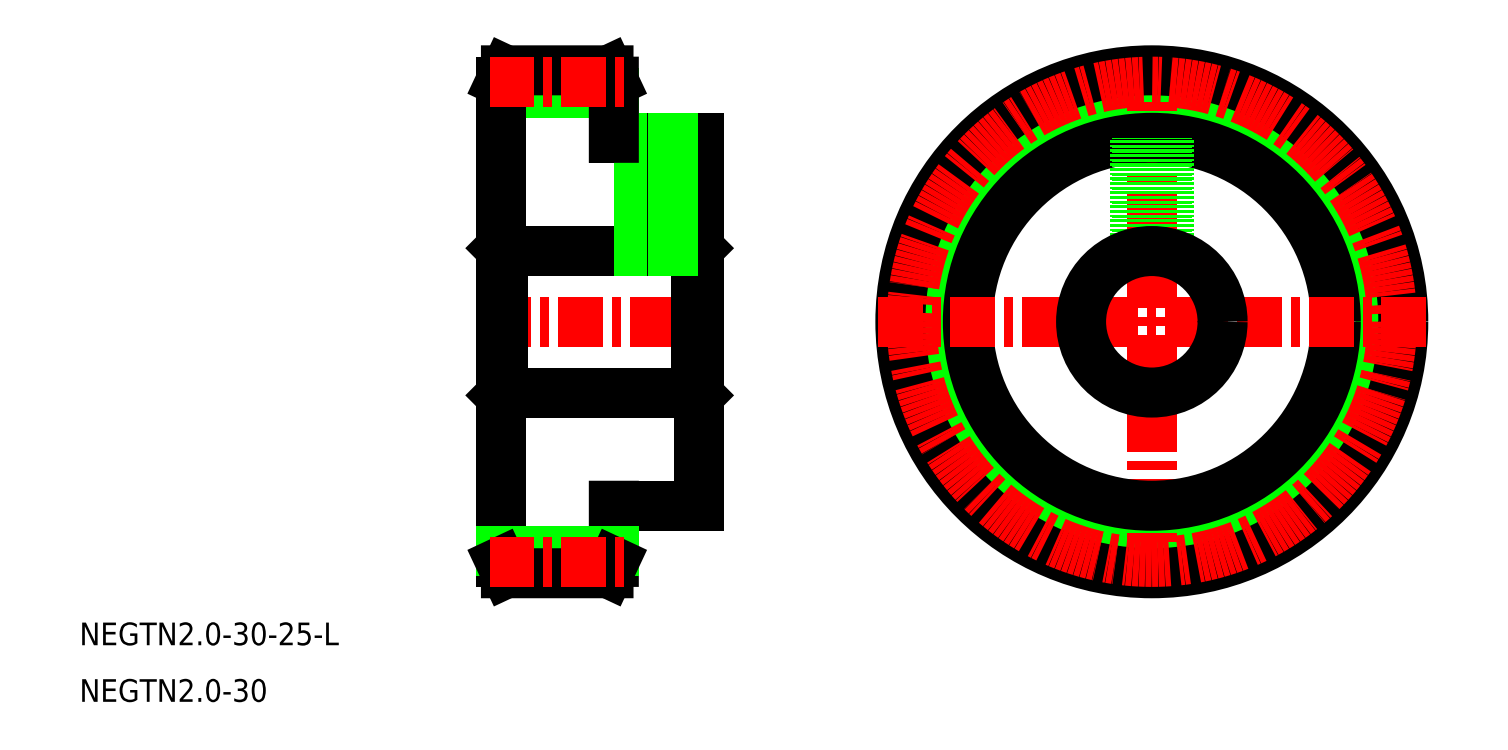
<metadata>
{"format":"dxf","ext":"dxf","renderer":"ezdxf+matplotlib","layout":"modelspace","background":"white","min_lineweight":24,"dpi":150}
</metadata>
<code>
0
SECTION
2
ENTITIES
0
CIRCLE
8
0
10
137.4
20
170.5
30
0
40
40.42
0
LINE
8
CENTER
10
137.4
20
218.9
30
0
11
137.4
21
122.1
31
0
0
CIRCLE
8
0
10
137.4
20
170.5
30
0
40
44.42
0
CIRCLE
8
CENTER
10
137.4
20
170.5
30
0
40
42.43
0
CIRCLE
8
0
10
137.4
20
170.5
30
0
40
32.5
0
LINE
8
CENTER
10
88.93
20
170.5
30
0
11
185.8
21
170.5
31
0
0
LINE
8
0
10
134.4
20
202.9
30
0
11
134.4
21
182.6
31
0
0
LINE
8
0
10
140.1
20
202.9
30
0
11
140.1
21
182.7
31
0
0
LINE
8
0
10
140.4
20
202.9
30
0
11
140.4
21
182.6
31
0
0
LINE
8
0
10
134.7
20
202.9
30
0
11
134.7
21
182.7
31
0
0
LINE
8
CENTER
10
19.8
20
170.5
30
0
11
59.3
21
170.5
31
0
0
LINE
8
0
10
22.8
20
158
30
0
11
56.8
21
158
31
0
0
LINE
8
0
10
22.8
20
183
30
0
11
56.8
21
183
31
0
0
LINE
8
0
10
42.3
20
138
30
0
11
57.3
21
138
31
0
0
LINE
8
0
10
42.3
20
203
30
0
11
57.3
21
203
31
0
0
LINE
8
0
10
22.8
20
183
30
0
11
22.8
21
158
31
0
0
LINE
8
0
10
22.3
20
183.5
30
0
11
22.3
21
157.5
31
0
0
LINE
8
0
10
22.3
20
157.5
30
0
11
22.8
21
158
31
0
0
LINE
8
0
10
22.3
20
210.9
30
0
11
42.3
21
210.9
31
0
0
LINE
8
0
10
22.3
20
170.5
30
0
11
22.3
21
170.5
31
0
0
LINE
8
0
10
22.3
20
183.5
30
0
11
22.8
21
183
31
0
0
LINE
8
0
10
22.3
20
172.7
30
0
11
22.3
21
172.7
31
0
0
LINE
8
0
10
56.8
20
183
30
0
11
56.8
21
158
31
0
0
LINE
8
0
10
57.3
20
203
30
0
11
57.3
21
138
31
0
0
LINE
8
0
10
56.8
20
158
30
0
11
57.3
21
157.5
31
0
0
LINE
8
CENTER
10
49.8
20
205
30
0
11
49.8
21
181
31
0
0
LINE
8
0
10
56.8
20
183
30
0
11
57.3
21
183.5
31
0
0
LINE
8
0
10
47.1
20
203
30
0
11
47.1
21
183
31
0
0
LINE
8
0
10
46.8
20
203
30
0
11
46.8
21
183
31
0
0
LINE
8
0
10
52.5
20
203
30
0
11
52.5
21
183
31
0
0
LINE
8
0
10
52.8
20
203
30
0
11
52.8
21
183
31
0
0
LINE
8
0
10
22.3
20
212.9
30
0
11
22.3
21
128.1
31
0
0
LINE
8
0
10
42.3
20
203
30
0
11
42.3
21
212.9
31
0
0
TEXT
8
0
10
-52.11
20
113.4
30
0
40
4
1
NEGTN2-30-25-L
7
MISUMI
0
TEXT
8
0
10
-52.11
20
103.4
30
0
40
4
1
NEGTN2-30
0
CIRCLE
8
0
10
137.4
20
170.5
30
0
40
12.5
0
LINE
8
0
10
42.3
20
128.1
30
0
11
42.3
21
138
31
0
0
LINE
8
0
10
23.24
20
214.9
30
0
11
41.36
21
214.9
31
0
0
LINE
8
0
10
23.24
20
214.9
30
0
11
22.3
21
212.9
31
0
0
LINE
8
0
10
41.36
20
214.9
30
0
11
42.3
21
212.9
31
0
0
LINE
8
CENTER
10
20.34
20
212.9
30
0
11
44.26
21
212.9
31
0
0
LINE
8
CENTER
10
20.34
20
212.9
30
0
11
44.26
21
212.9
31
0
0
LINE
8
0
10
22.3
20
130.1
30
0
11
42.3
21
130.1
31
0
0
LINE
8
0
10
23.24
20
126.1
30
0
11
41.36
21
126.1
31
0
0
LINE
8
0
10
23.24
20
126.1
30
0
11
22.3
21
128.1
31
0
0
LINE
8
0
10
41.36
20
126.1
30
0
11
42.3
21
128.1
31
0
0
LINE
8
CENTER
10
20.34
20
128.1
30
0
11
44.26
21
128.1
31
0
0
LINE
8
CENTER
10
20.34
20
128.1
30
0
11
44.26
21
128.1
31
0
0
VIEWPORT
8
0
10
5.757
20
4.081
30
0
40
13.08
41
8.688
68
    -1
69
     1
0
VIEWPORT
8
0
10
5.615
20
3.902
30
0
40
11.21
41
7.805
68
     1
69
     2
0
ENDSEC
0
EOF

</code>
